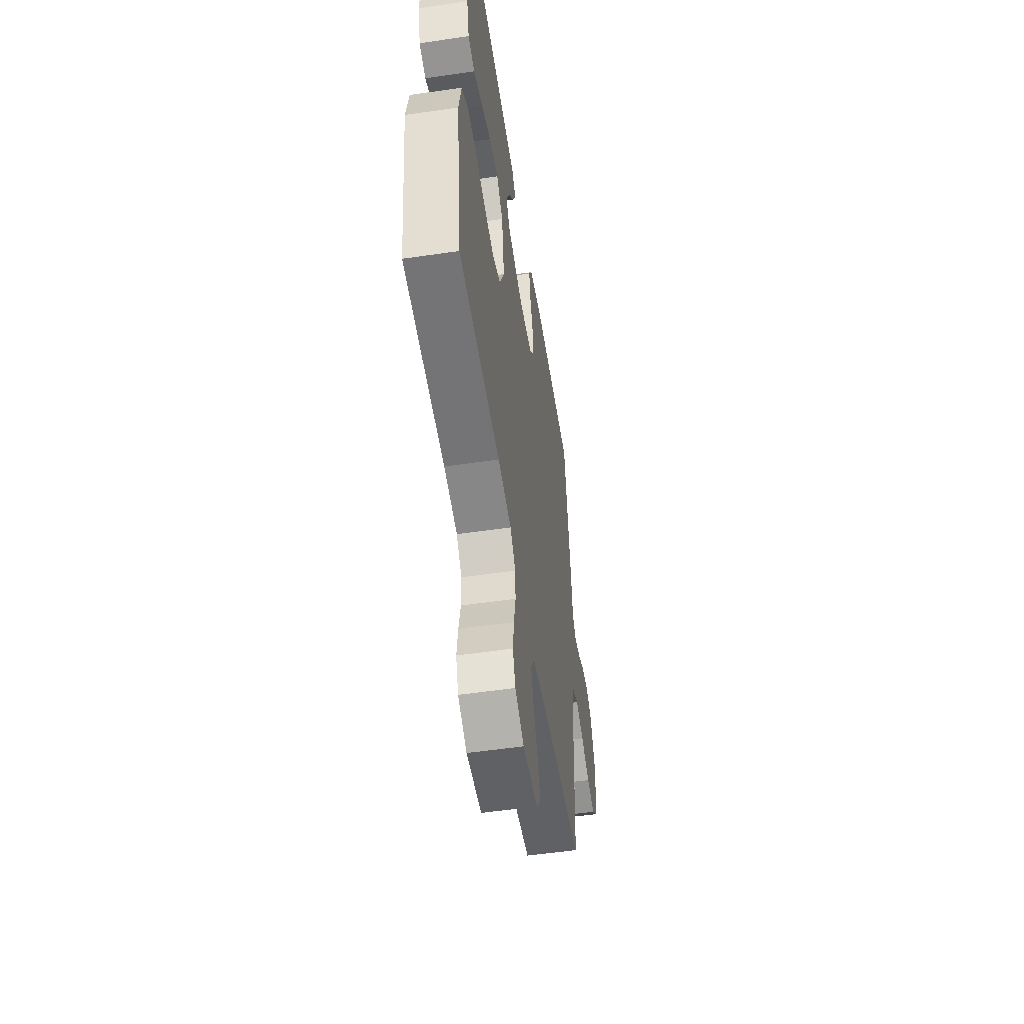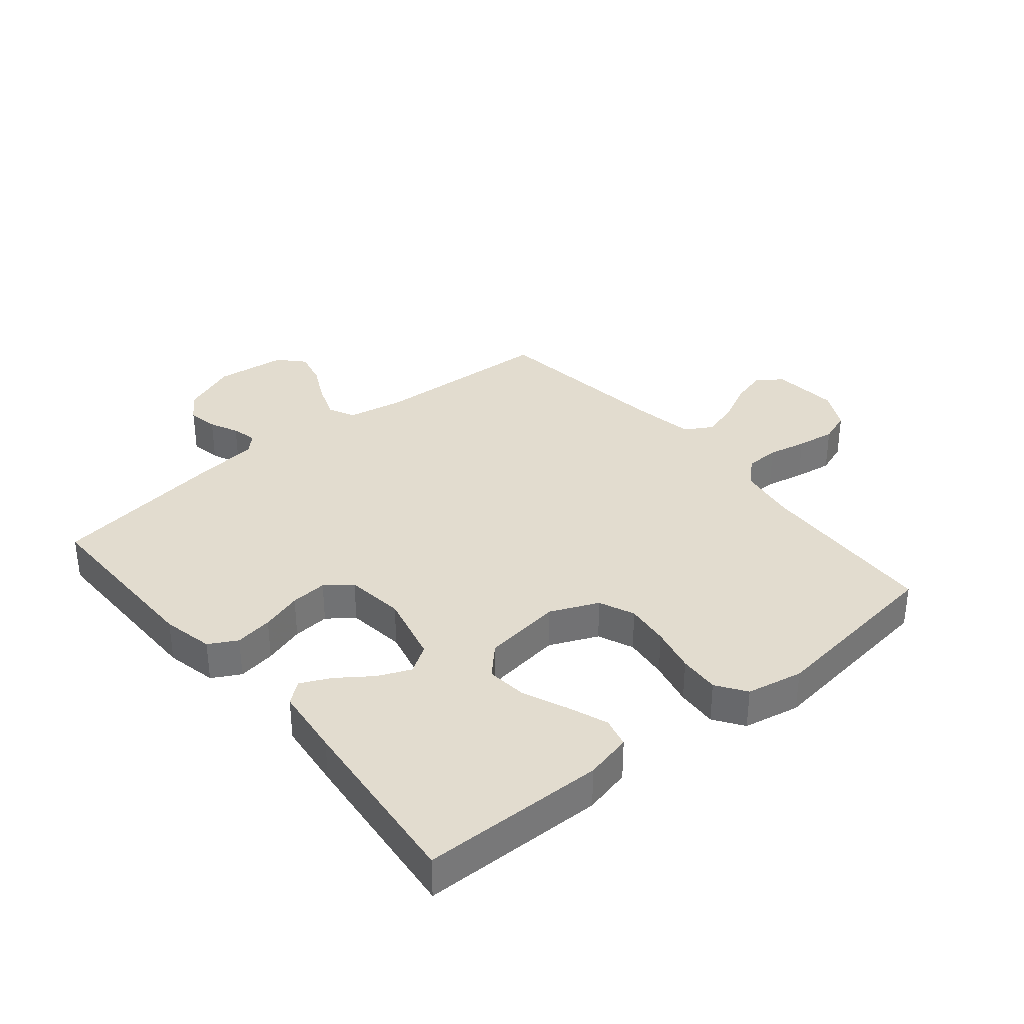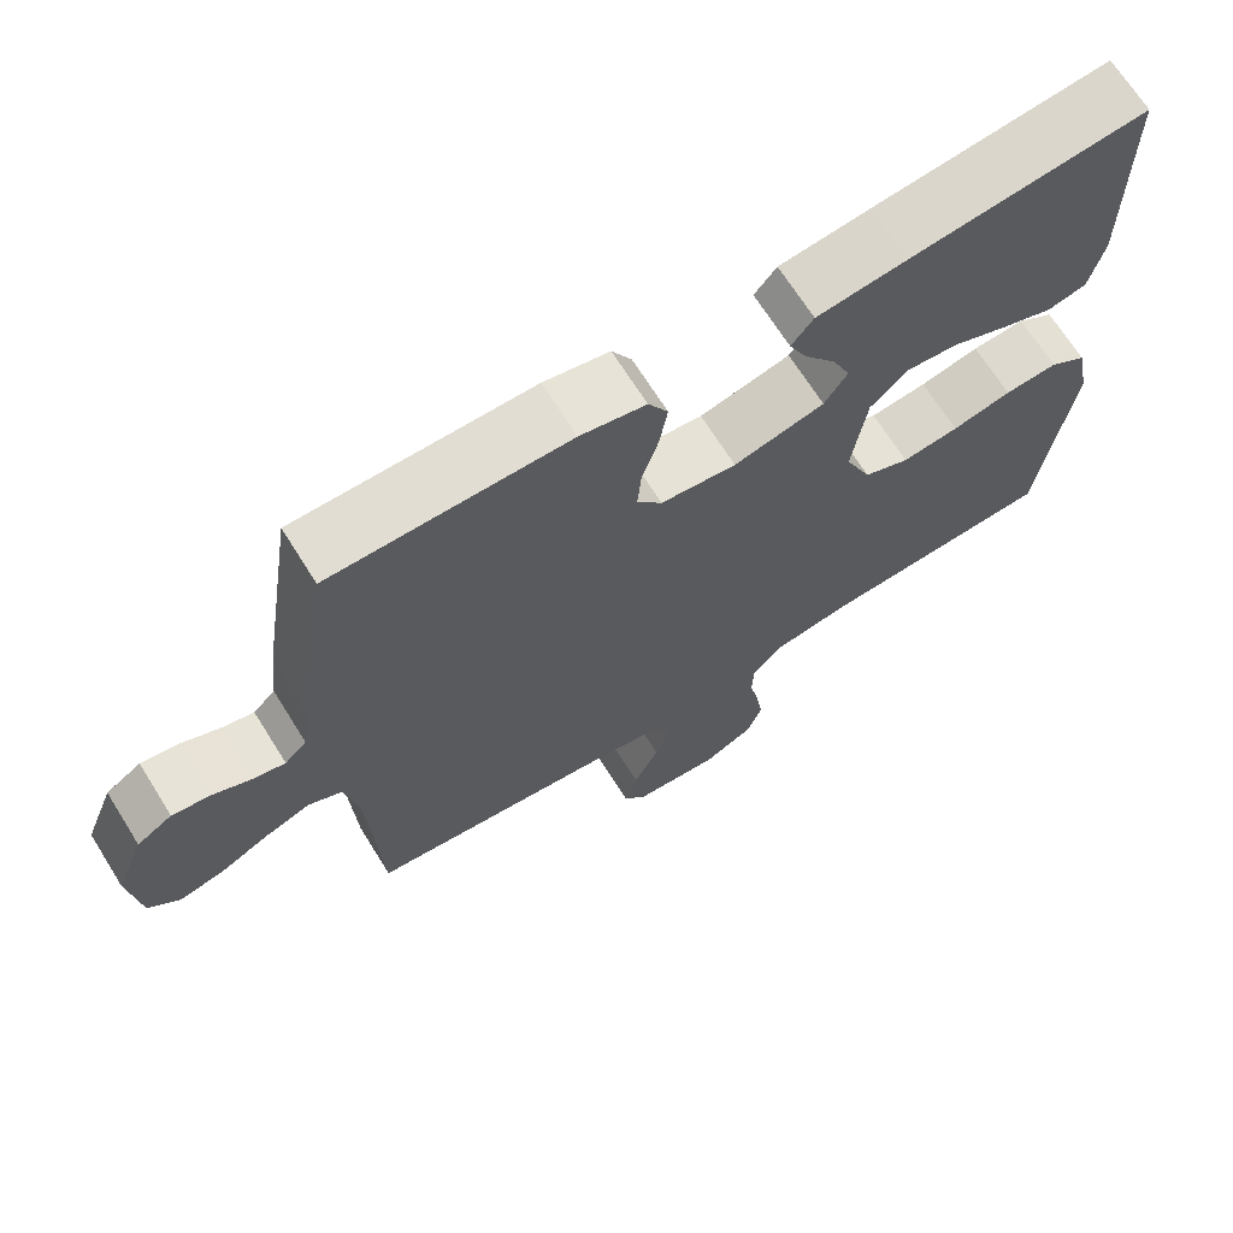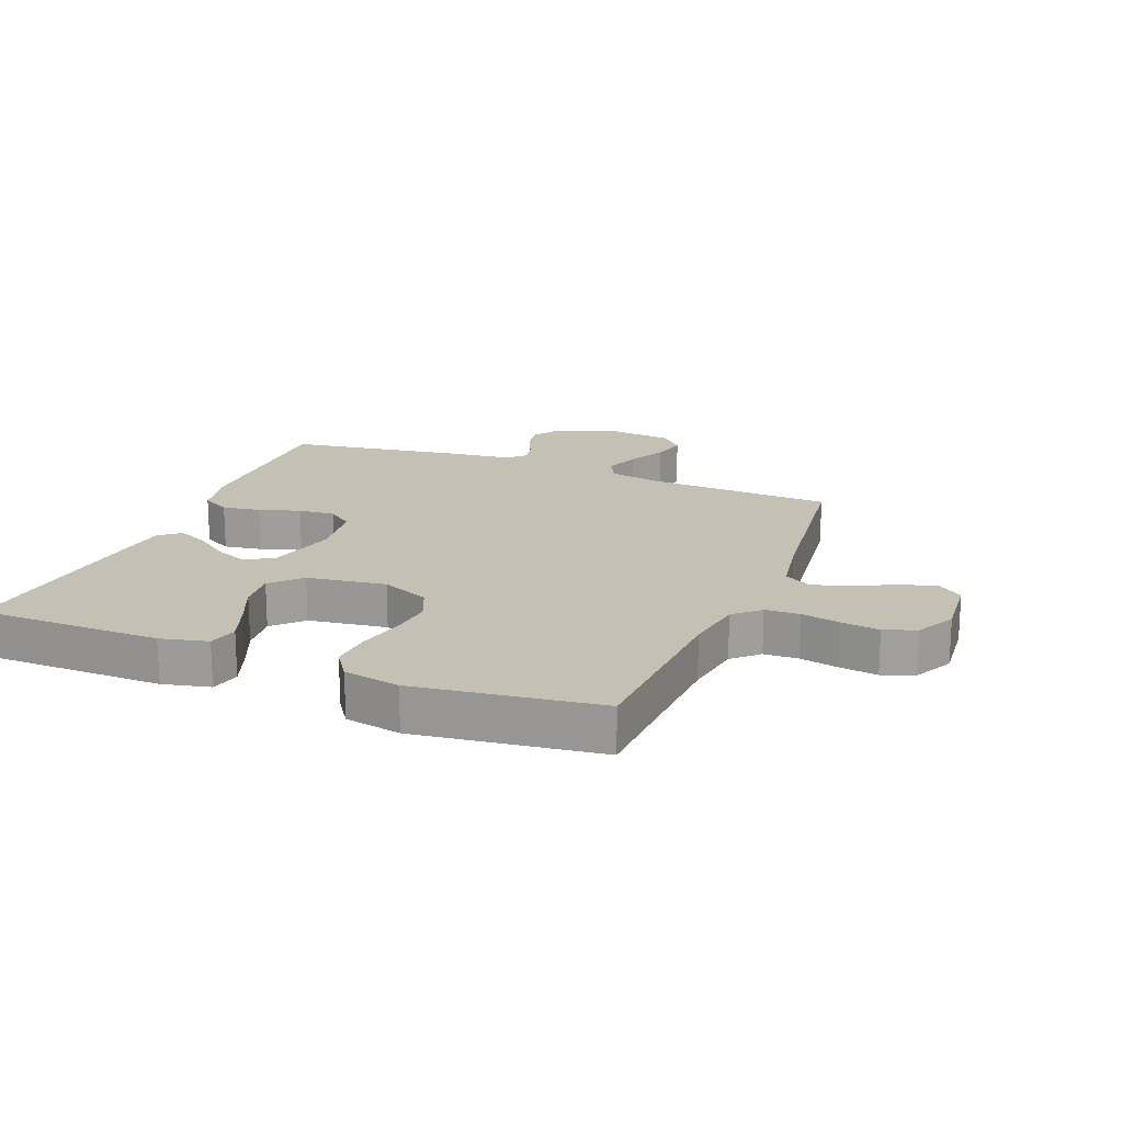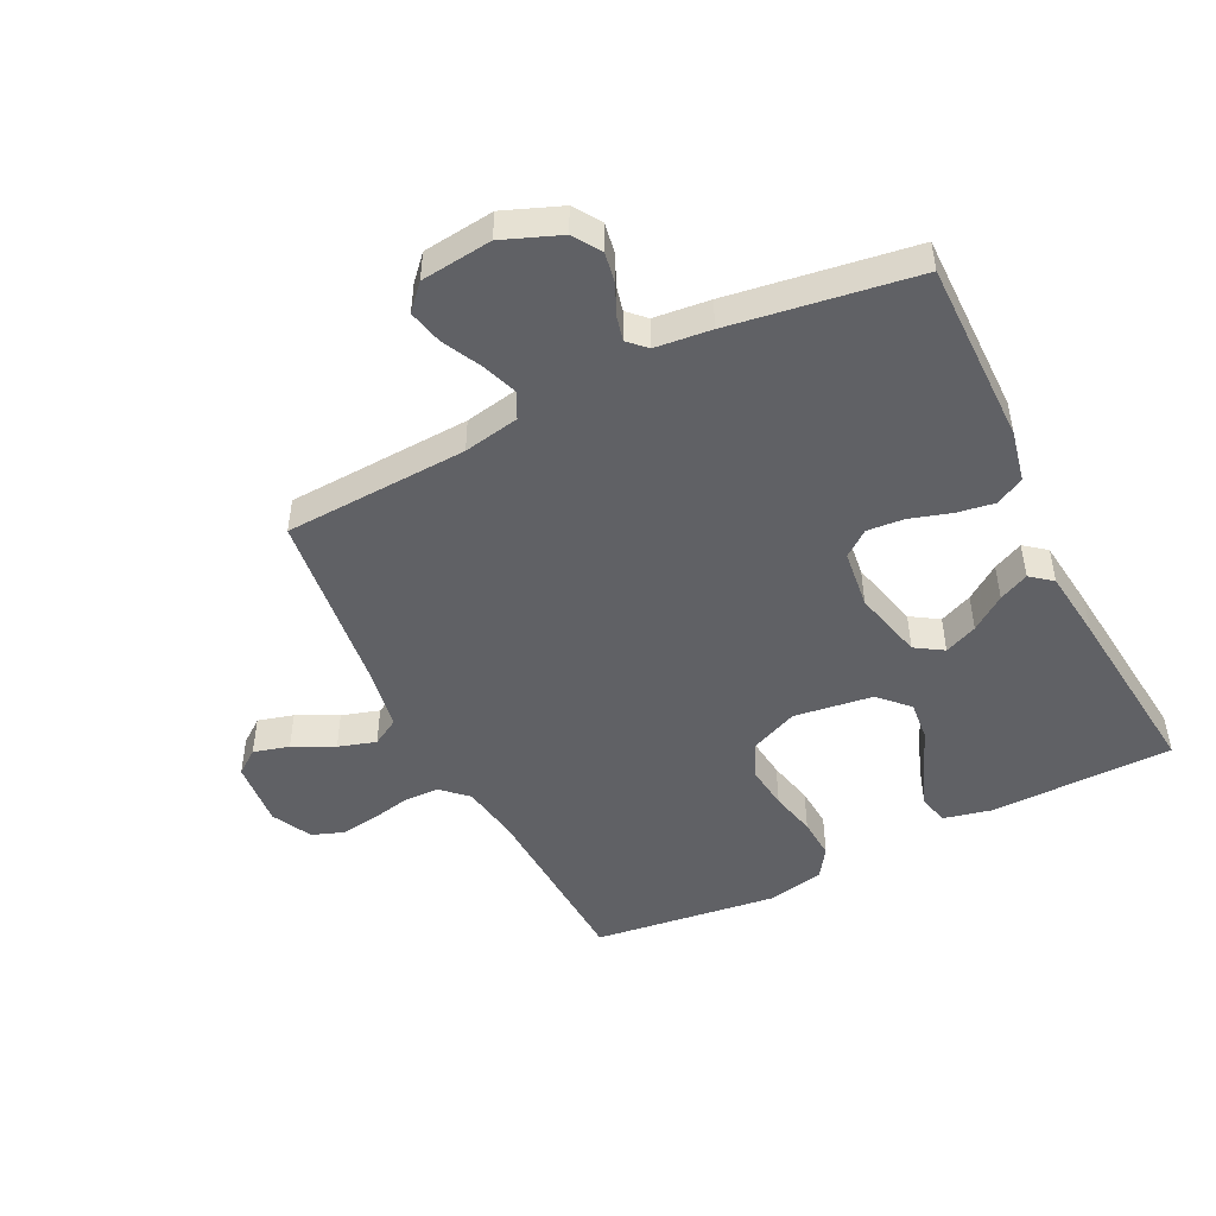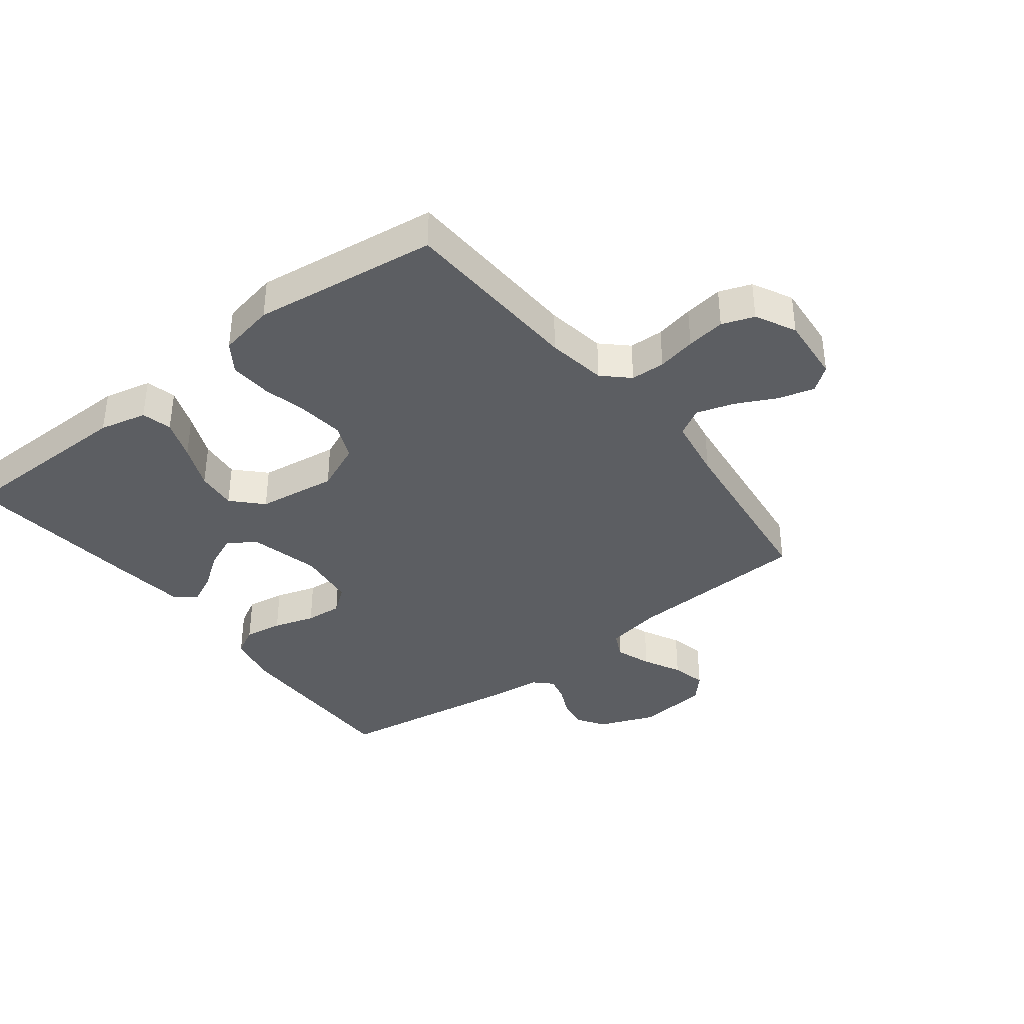
<metadata>
{"format":"obj","ext":"obj","renderer":"f3d","projection":"perspective","resolution":1024,"background":"white","views":[{"elev":-53.9,"azim":98.9,"up":"+Z"},{"elev":34.6,"azim":50.5,"up":"+Y"},{"elev":68.8,"azim":-32.1,"up":"+Z"},{"elev":18.4,"azim":111.8,"up":"+Y"},{"elev":-48.1,"azim":-63.4,"up":"+Y"},{"elev":-37.5,"azim":127.9,"up":"+Y"}]}
</metadata>
<code>
v -0.5 0.07 0.5
v -0.2 0.07 0.497
v -0.117 0.07 0.479
v -0.092 0.07 0.433
v -0.102 0.07 0.371
v -0.123 0.07 0.304
v -0.128 0.07 0.244
v -0.096 0.07 0.202
v 0 0.07 0.19
v 0.115 0.07 0.218
v 0.144 0.07 0.263
v 0.121 0.07 0.317
v 0.081 0.07 0.373
v 0.058 0.07 0.422
v 0.086 0.07 0.457
v 0.2 0.07 0.47
v 0.5 0.07 0.5
v 0.503 0.07 0.2
v 0.485 0.07 0.123
v 0.436 0.07 0.111
v 0.37 0.07 0.136
v 0.298 0.07 0.167
v 0.232 0.07 0.174
v 0.185 0.07 0.129
v 0.167 0.07 0
v 0.201 0.07 -0.079
v 0.259 0.07 -0.104
v 0.331 0.07 -0.096
v 0.406 0.07 -0.079
v 0.473 0.07 -0.075
v 0.521 0.07 -0.108
v 0.539 0.07 -0.2
v 0.5 0.07 -0.5
v 0.2 0.07 -0.513
v 0.103 0.07 -0.528
v 0.064 0.07 -0.569
v 0.062 0.07 -0.625
v 0.075 0.07 -0.688
v 0.084 0.07 -0.751
v 0.065 0.07 -0.803
v 0 0.07 -0.836
v -0.109 0.07 -0.826
v -0.139 0.07 -0.786
v -0.123 0.07 -0.728
v -0.09 0.07 -0.662
v -0.071 0.07 -0.601
v -0.097 0.07 -0.556
v -0.2 0.07 -0.538
v -0.5 0.07 -0.5
v -0.514 0.07 -0.2
v -0.531 0.07 -0.109
v -0.574 0.07 -0.088
v -0.632 0.07 -0.109
v -0.694 0.07 -0.14
v -0.751 0.07 -0.153
v -0.791 0.07 -0.116
v -0.804 0.07 0
v -0.767 0.07 0.093
v -0.722 0.07 0.122
v -0.672 0.07 0.113
v -0.625 0.07 0.091
v -0.584 0.07 0.081
v -0.556 0.07 0.109
v -0.546 0.07 0.2
v -0.5 0 0.5
v -0.2 0 0.497
v -0.117 0 0.479
v -0.092 0 0.433
v -0.102 0 0.371
v -0.123 0 0.304
v -0.128 0 0.244
v -0.096 0 0.202
v 0 0 0.19
v 0.115 0 0.218
v 0.144 0 0.263
v 0.121 0 0.317
v 0.081 0 0.373
v 0.058 0 0.422
v 0.086 0 0.457
v 0.2 0 0.47
v 0.5 0 0.5
v 0.503 0 0.2
v 0.485 0 0.123
v 0.436 0 0.111
v 0.37 0 0.136
v 0.298 0 0.167
v 0.232 0 0.174
v 0.185 0 0.129
v 0.167 0 0
v 0.201 0 -0.079
v 0.259 0 -0.104
v 0.331 0 -0.096
v 0.406 0 -0.079
v 0.473 0 -0.075
v 0.521 0 -0.108
v 0.539 0 -0.2
v 0.5 0 -0.5
v 0.2 0 -0.513
v 0.103 0 -0.528
v 0.064 0 -0.569
v 0.062 0 -0.625
v 0.075 0 -0.688
v 0.084 0 -0.751
v 0.065 0 -0.803
v 0 0 -0.836
v -0.109 0 -0.826
v -0.139 0 -0.786
v -0.123 0 -0.728
v -0.09 0 -0.662
v -0.071 0 -0.601
v -0.097 0 -0.556
v -0.2 0 -0.538
v -0.5 0 -0.5
v -0.514 0 -0.2
v -0.531 0 -0.109
v -0.574 0 -0.088
v -0.632 0 -0.109
v -0.694 0 -0.14
v -0.751 0 -0.153
v -0.791 0 -0.116
v -0.804 0 0
v -0.767 0 0.093
v -0.722 0 0.122
v -0.672 0 0.113
v -0.625 0 0.091
v -0.584 0 0.081
v -0.556 0 0.109
v -0.546 0 0.2
f 4 5 6
f 3 4 6
f 2 3 6
f 1 2 6
f 64 1 6
f 63 64 6
f 62 63 6 7
f 59 60 61
f 58 59 61
f 57 58 61
f 56 57 61
f 55 56 61
f 54 55 61
f 53 54 61
f 52 53 61 62
f 62 7 8
f 52 62 8
f 51 52 8
f 48 49 50
f 51 8 9
f 50 51 9
f 48 50 9
f 47 48 9
f 43 44 45
f 42 43 45
f 41 42 45
f 40 41 45
f 39 40 45
f 38 39 45
f 37 38 45
f 36 37 45 46
f 47 9 10
f 46 47 10
f 36 46 10
f 35 36 10
f 32 33 34
f 31 32 34
f 30 31 34
f 29 30 34
f 28 29 34
f 27 28 34 35
f 20 21 22
f 19 20 22
f 18 19 22
f 17 18 22
f 16 17 22
f 15 16 22
f 14 15 22
f 13 14 22
f 12 13 22
f 11 12 22 23
f 10 11 23 24
f 26 27 35
f 25 26 35
f 25 35 10
f 10 24 25
f 70 69 68
f 70 68 67
f 70 67 66
f 70 66 65
f 70 65 128
f 70 128 127
f 71 70 127 126
f 125 124 123
f 125 123 122
f 125 122 121
f 125 121 120
f 125 120 119
f 125 119 118
f 125 118 117
f 126 125 117 116
f 72 71 126
f 72 126 116
f 72 116 115
f 114 113 112
f 73 72 115
f 73 115 114
f 73 114 112
f 73 112 111
f 109 108 107
f 109 107 106
f 109 106 105
f 109 105 104
f 109 104 103
f 109 103 102
f 109 102 101
f 110 109 101 100
f 74 73 111
f 74 111 110
f 74 110 100
f 74 100 99
f 98 97 96
f 98 96 95
f 98 95 94
f 98 94 93
f 98 93 92
f 99 98 92 91
f 86 85 84
f 86 84 83
f 86 83 82
f 86 82 81
f 86 81 80
f 86 80 79
f 86 79 78
f 86 78 77
f 86 77 76
f 87 86 76 75
f 88 87 75 74
f 99 91 90
f 99 90 89
f 74 99 89
f 89 88 74
f 1 65 66 2
f 2 66 67 3
f 3 67 68 4
f 4 68 69 5
f 5 69 70 6
f 6 70 71 7
f 7 71 72 8
f 8 72 73 9
f 9 73 74 10
f 10 74 75 11
f 11 75 76 12
f 12 76 77 13
f 13 77 78 14
f 14 78 79 15
f 15 79 80 16
f 16 80 81 17
f 17 81 82 18
f 18 82 83 19
f 19 83 84 20
f 20 84 85 21
f 21 85 86 22
f 22 86 87 23
f 23 87 88 24
f 24 88 89 25
f 25 89 90 26
f 26 90 91 27
f 27 91 92 28
f 28 92 93 29
f 29 93 94 30
f 30 94 95 31
f 31 95 96 32
f 32 96 97 33
f 33 97 98 34
f 34 98 99 35
f 35 99 100 36
f 36 100 101 37
f 37 101 102 38
f 38 102 103 39
f 39 103 104 40
f 40 104 105 41
f 41 105 106 42
f 42 106 107 43
f 43 107 108 44
f 44 108 109 45
f 45 109 110 46
f 46 110 111 47
f 47 111 112 48
f 48 112 113 49
f 49 113 114 50
f 50 114 115 51
f 51 115 116 52
f 52 116 117 53
f 53 117 118 54
f 54 118 119 55
f 55 119 120 56
f 56 120 121 57
f 57 121 122 58
f 58 122 123 59
f 59 123 124 60
f 60 124 125 61
f 61 125 126 62
f 62 126 127 63
f 63 127 128 64
f 64 128 65 1

</code>
